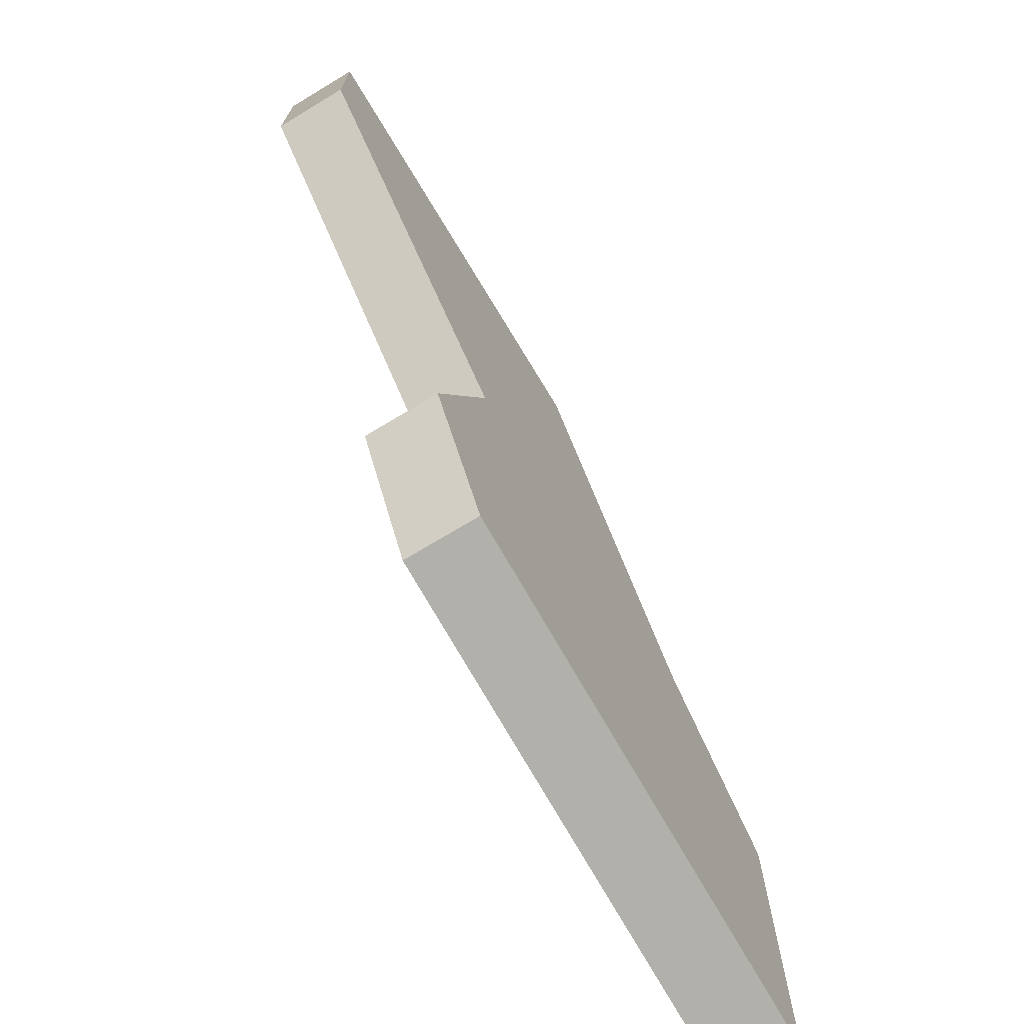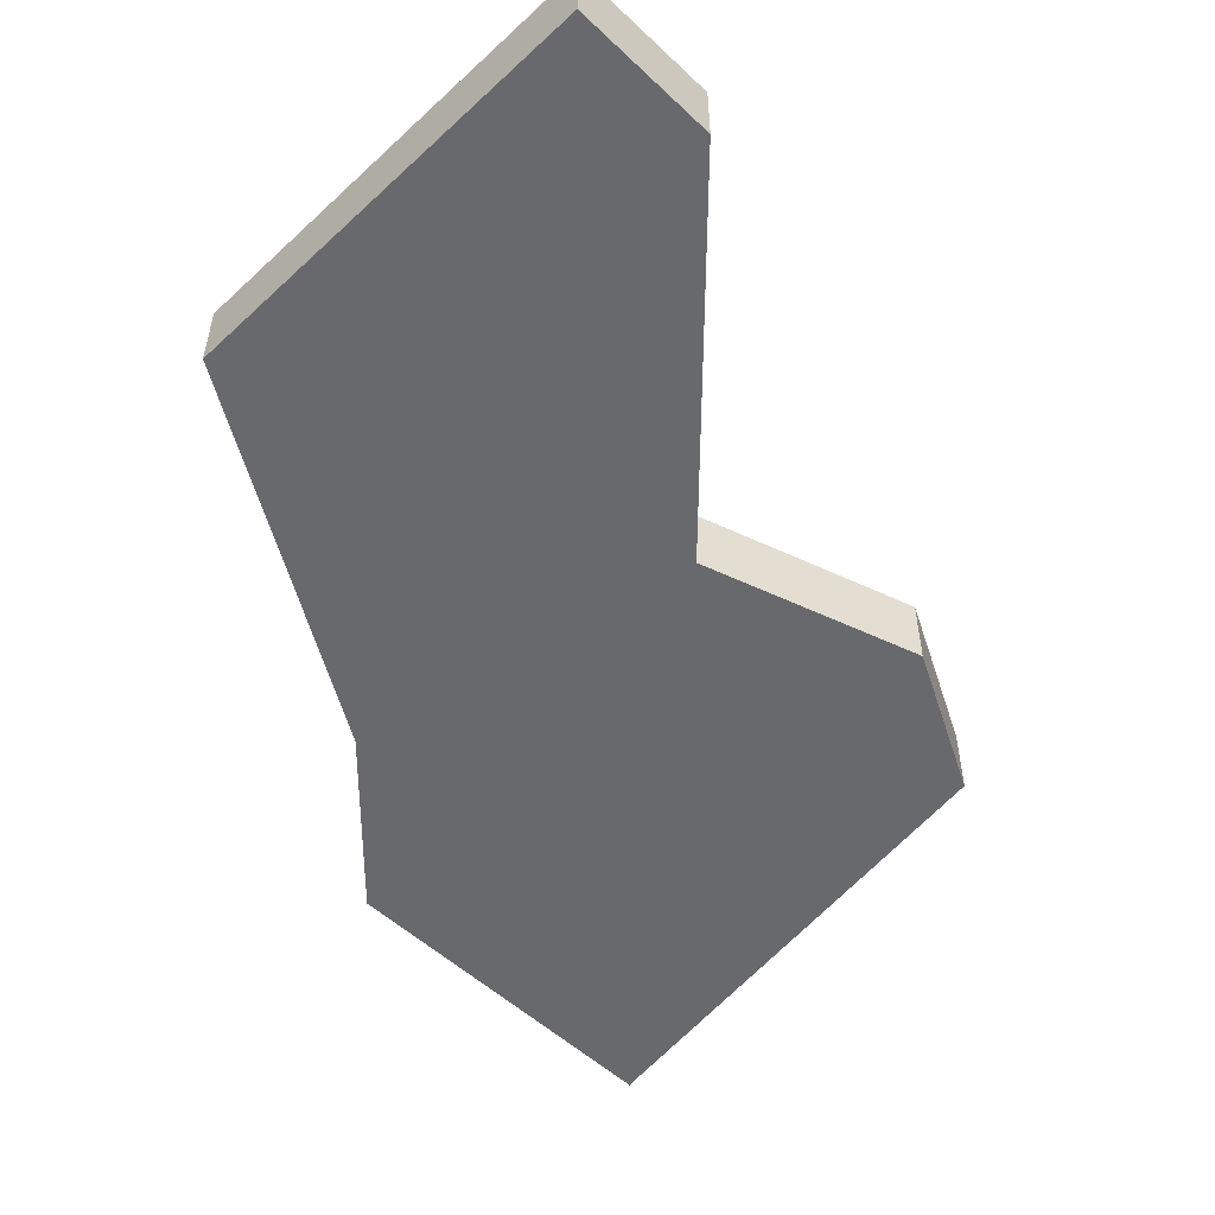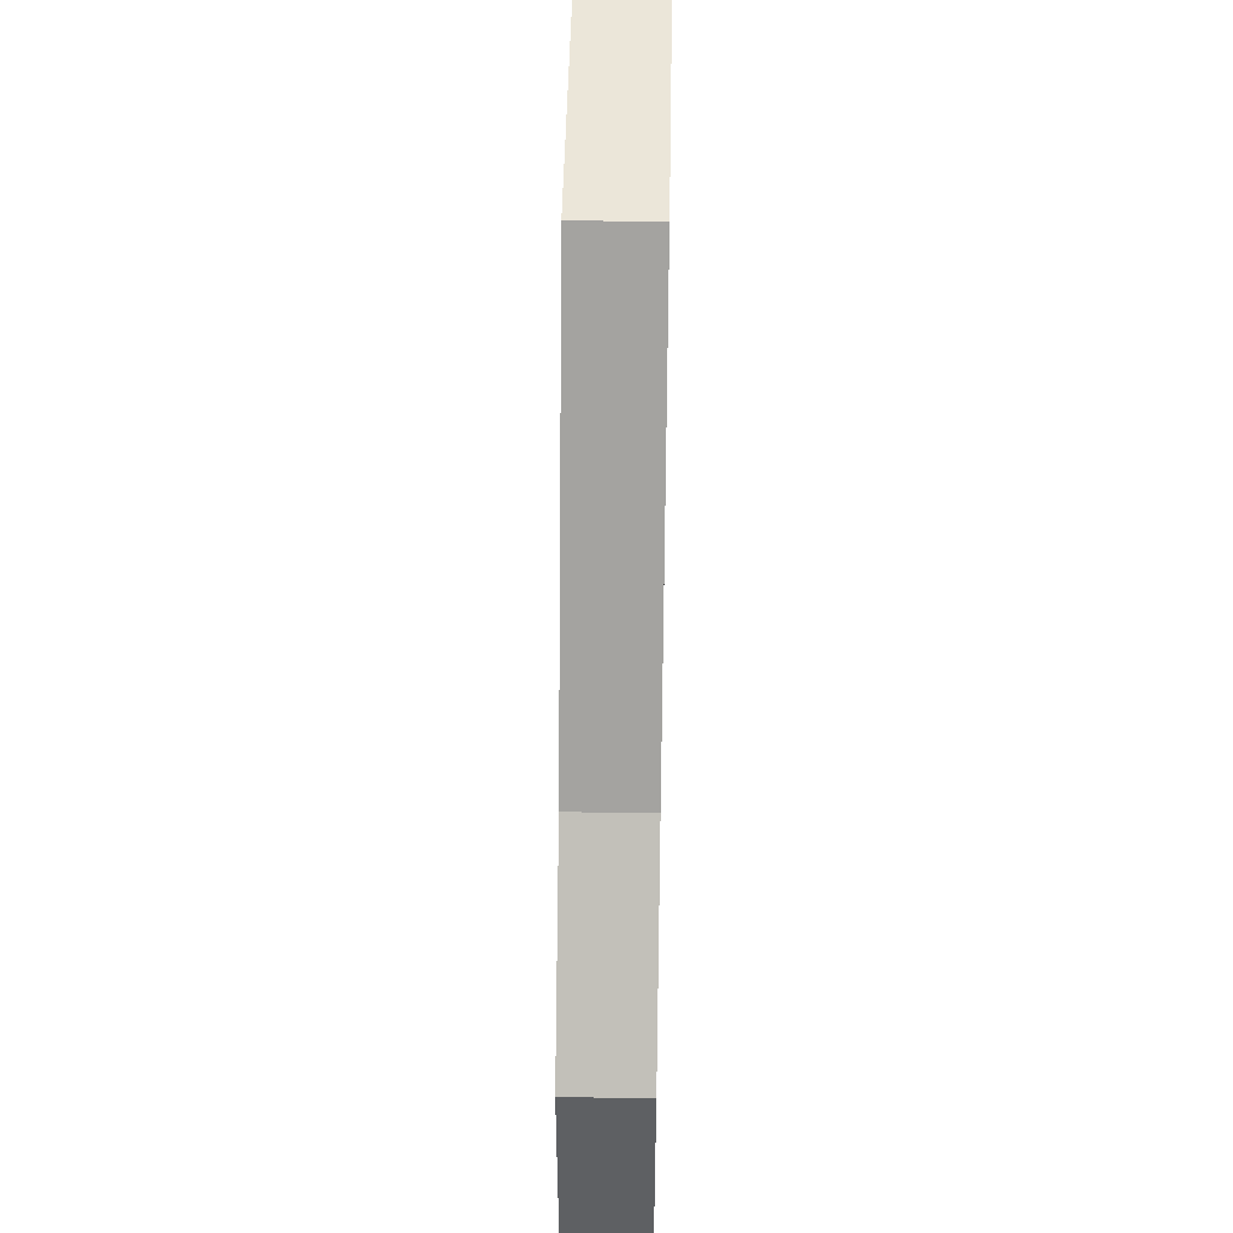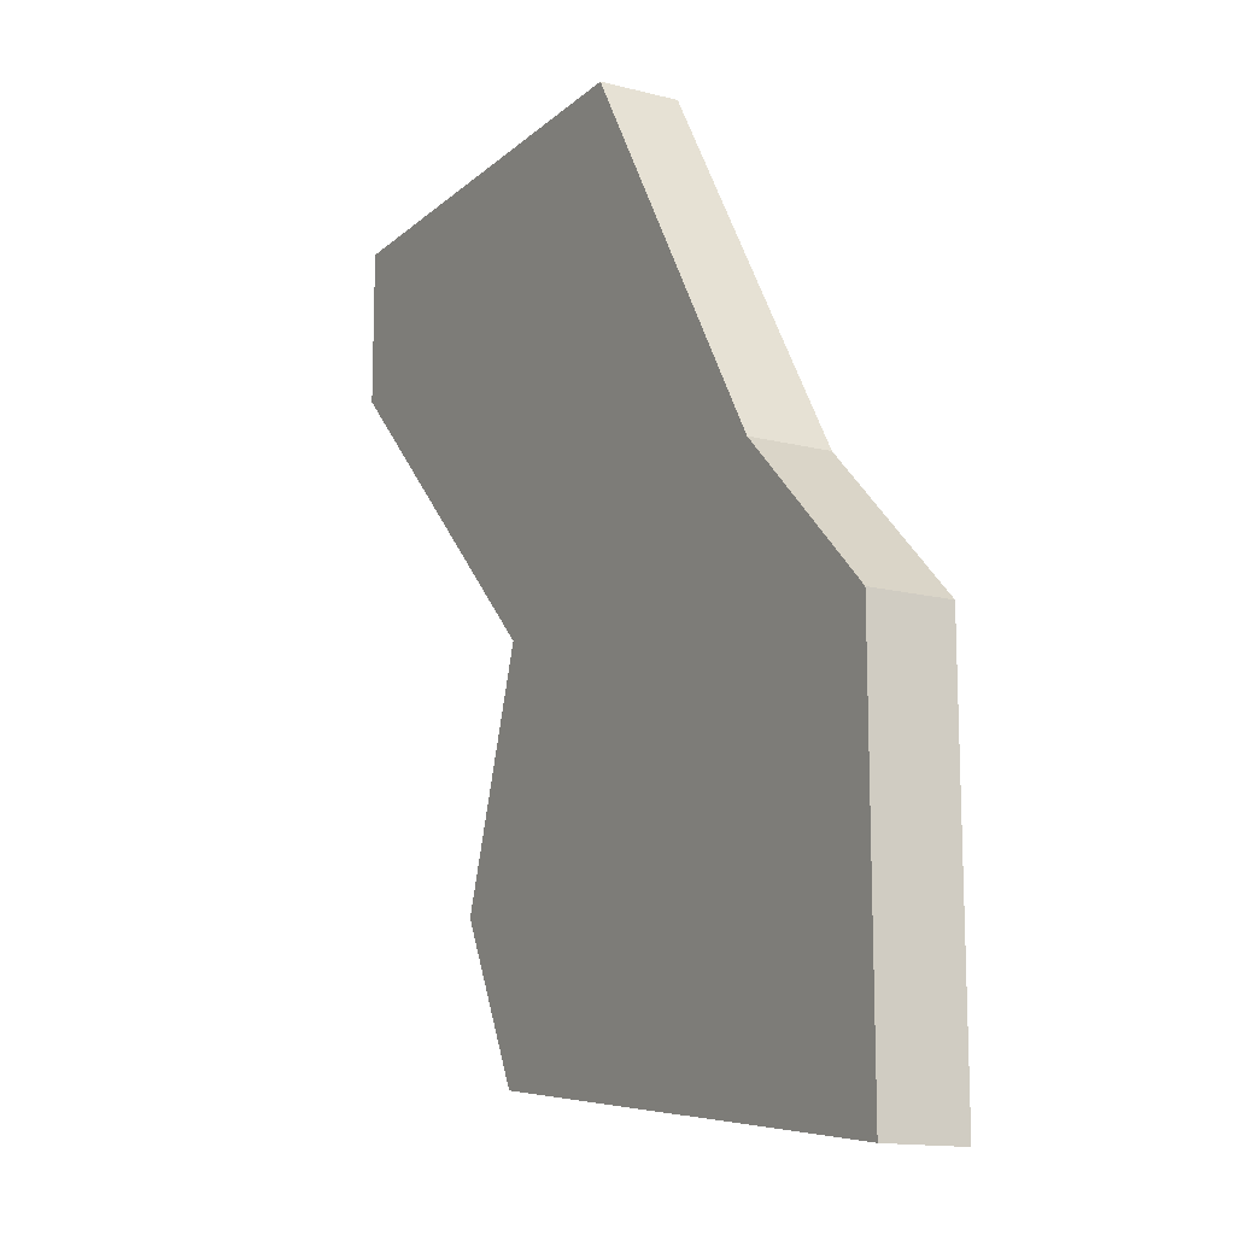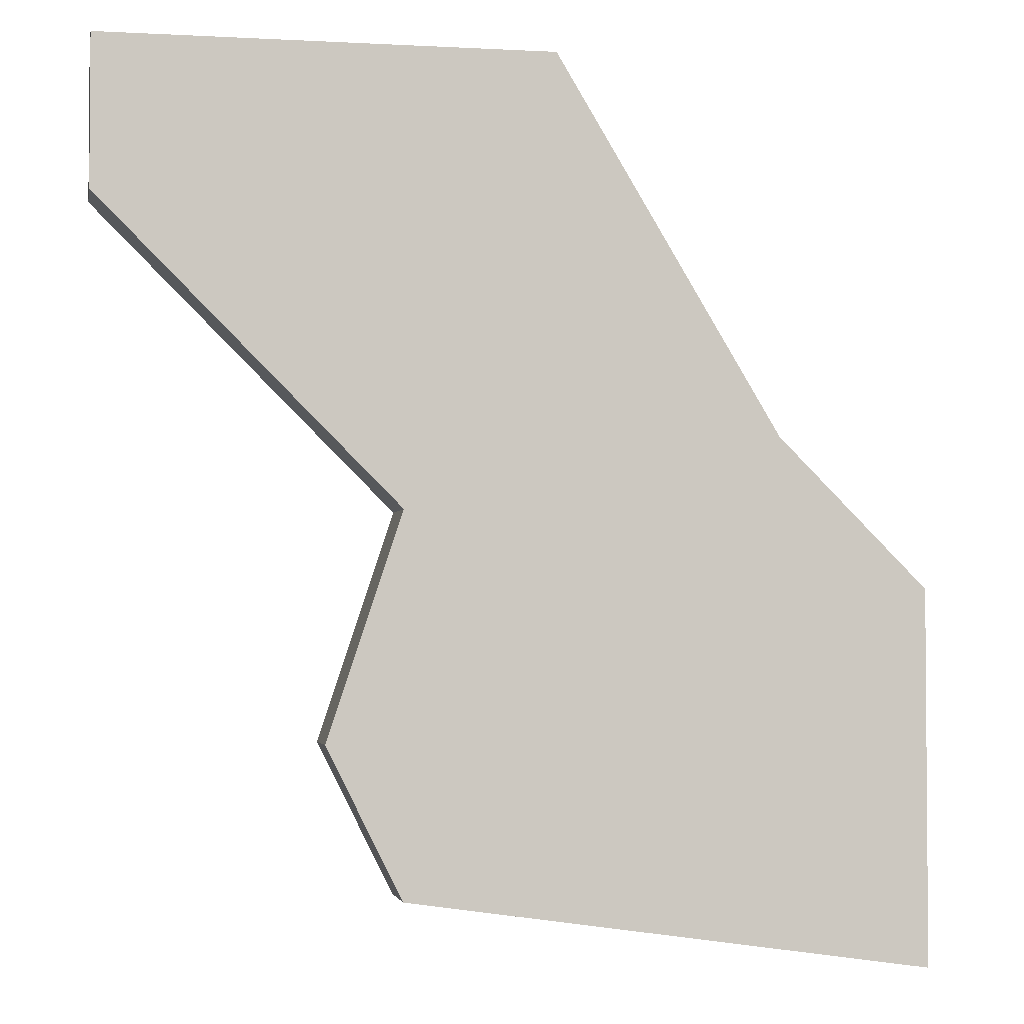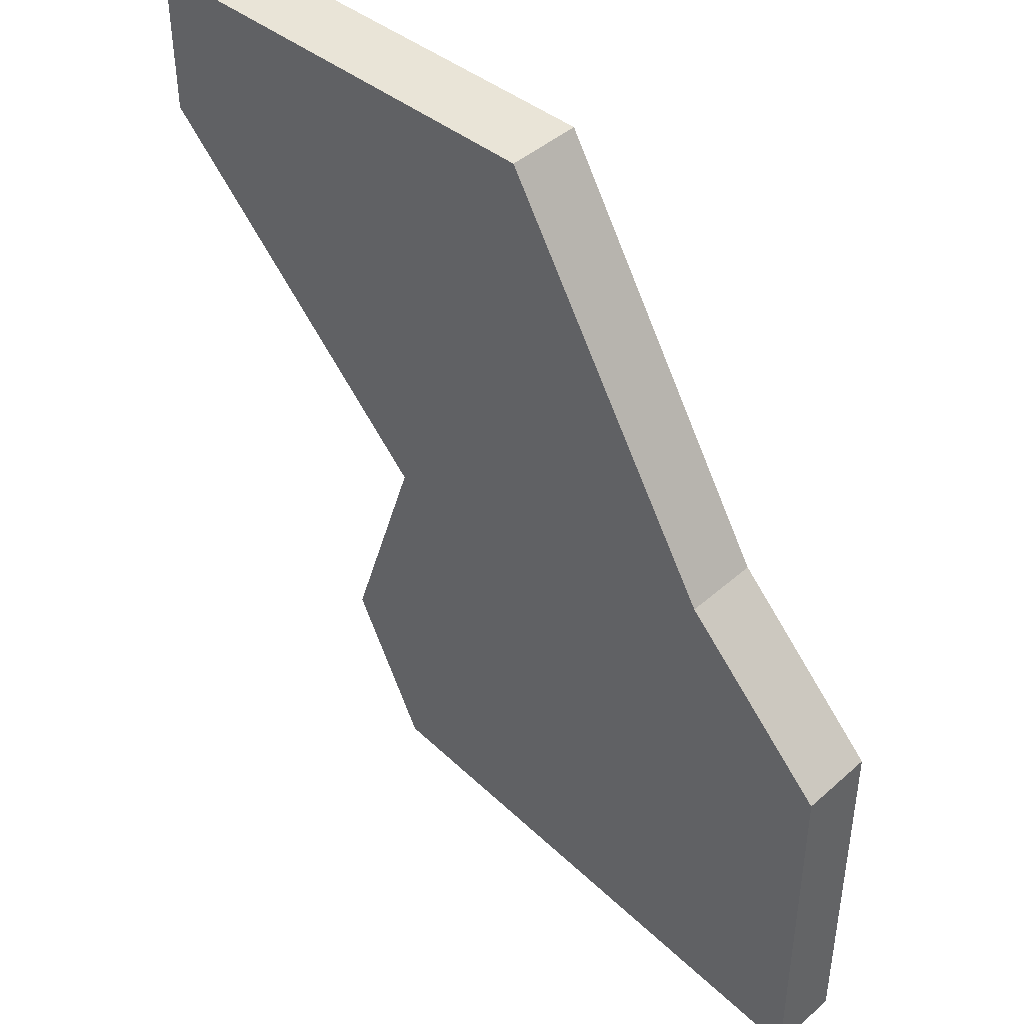
<metadata>
{"format":"obj","ext":"obj","renderer":"f3d","projection":"perspective","resolution":1024,"background":"white","views":[{"elev":-72.4,"azim":-58.9,"up":"+Y"},{"elev":-52.7,"azim":-135.3,"up":"+Z"},{"elev":47.9,"azim":91.1,"up":"+Y"},{"elev":-14.4,"azim":60.7,"up":"+Y"},{"elev":-2.8,"azim":-10.6,"up":"+Y"},{"elev":43.1,"azim":43.7,"up":"+Y"}]}
</metadata>
<code>
v 2956 -458 0
v 2956 -458 1
v 2964 -456 0
v 2964 -456 1
v 2964 -461 0
v 2964 -461 1
v 2962 -454 0
v 2962 -454 1
v 2953 -449 0
v 2953 -449 1
v 2953 -451 0
v 2953 -451 1
v 2959 -449 0
v 2959 -449 1
v 2957 -455 0
v 2957 -455 1
v 2957 -460 0
v 2957 -460 1
f 11 9 13
f 15 17 1
f 3 17 7
f 13 7 15
f 7 17 15
f 11 13 15
f 5 17 3
f 14 10 12
f 2 18 16
f 8 18 4
f 16 8 14
f 16 18 8
f 16 14 12
f 4 18 6
f 10 14 9
f 9 14 13
f 12 10 11
f 11 10 9
f 16 12 15
f 15 12 11
f 2 16 1
f 1 16 15
f 18 2 17
f 17 2 1
f 6 18 5
f 5 18 17
f 4 6 3
f 3 6 5
f 14 8 13
f 13 8 7
f 8 4 7
f 7 4 3

</code>
